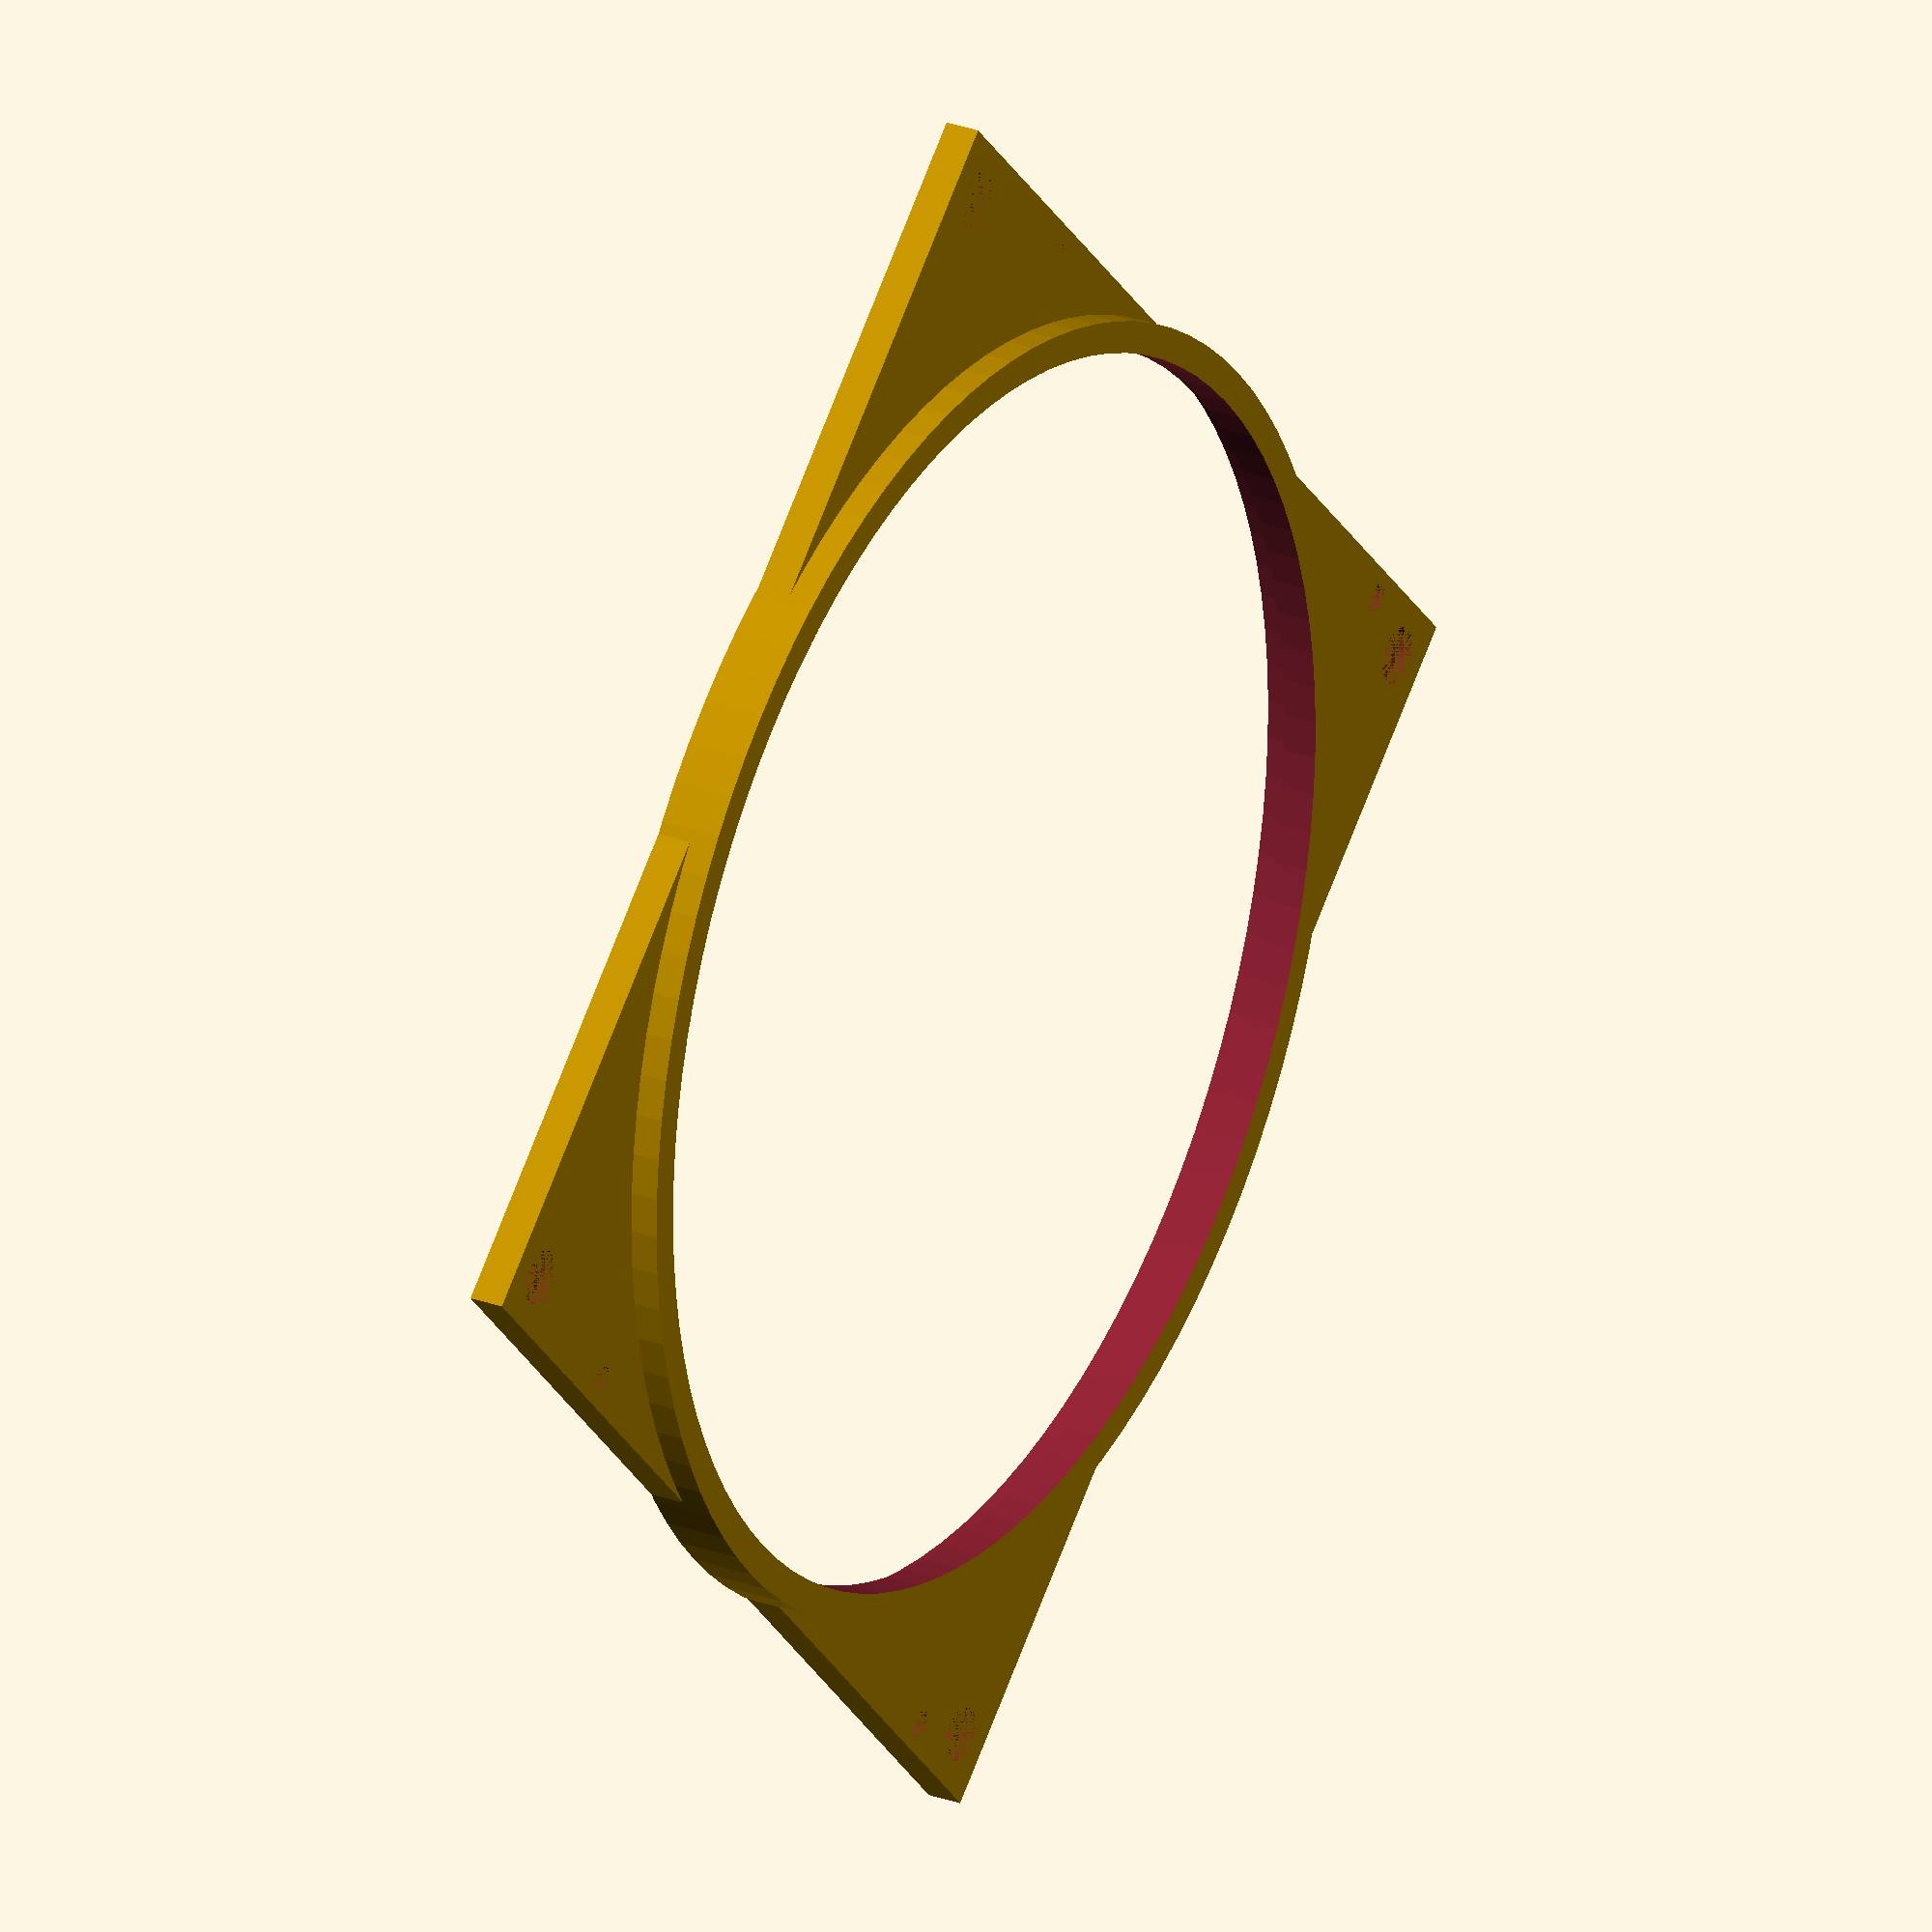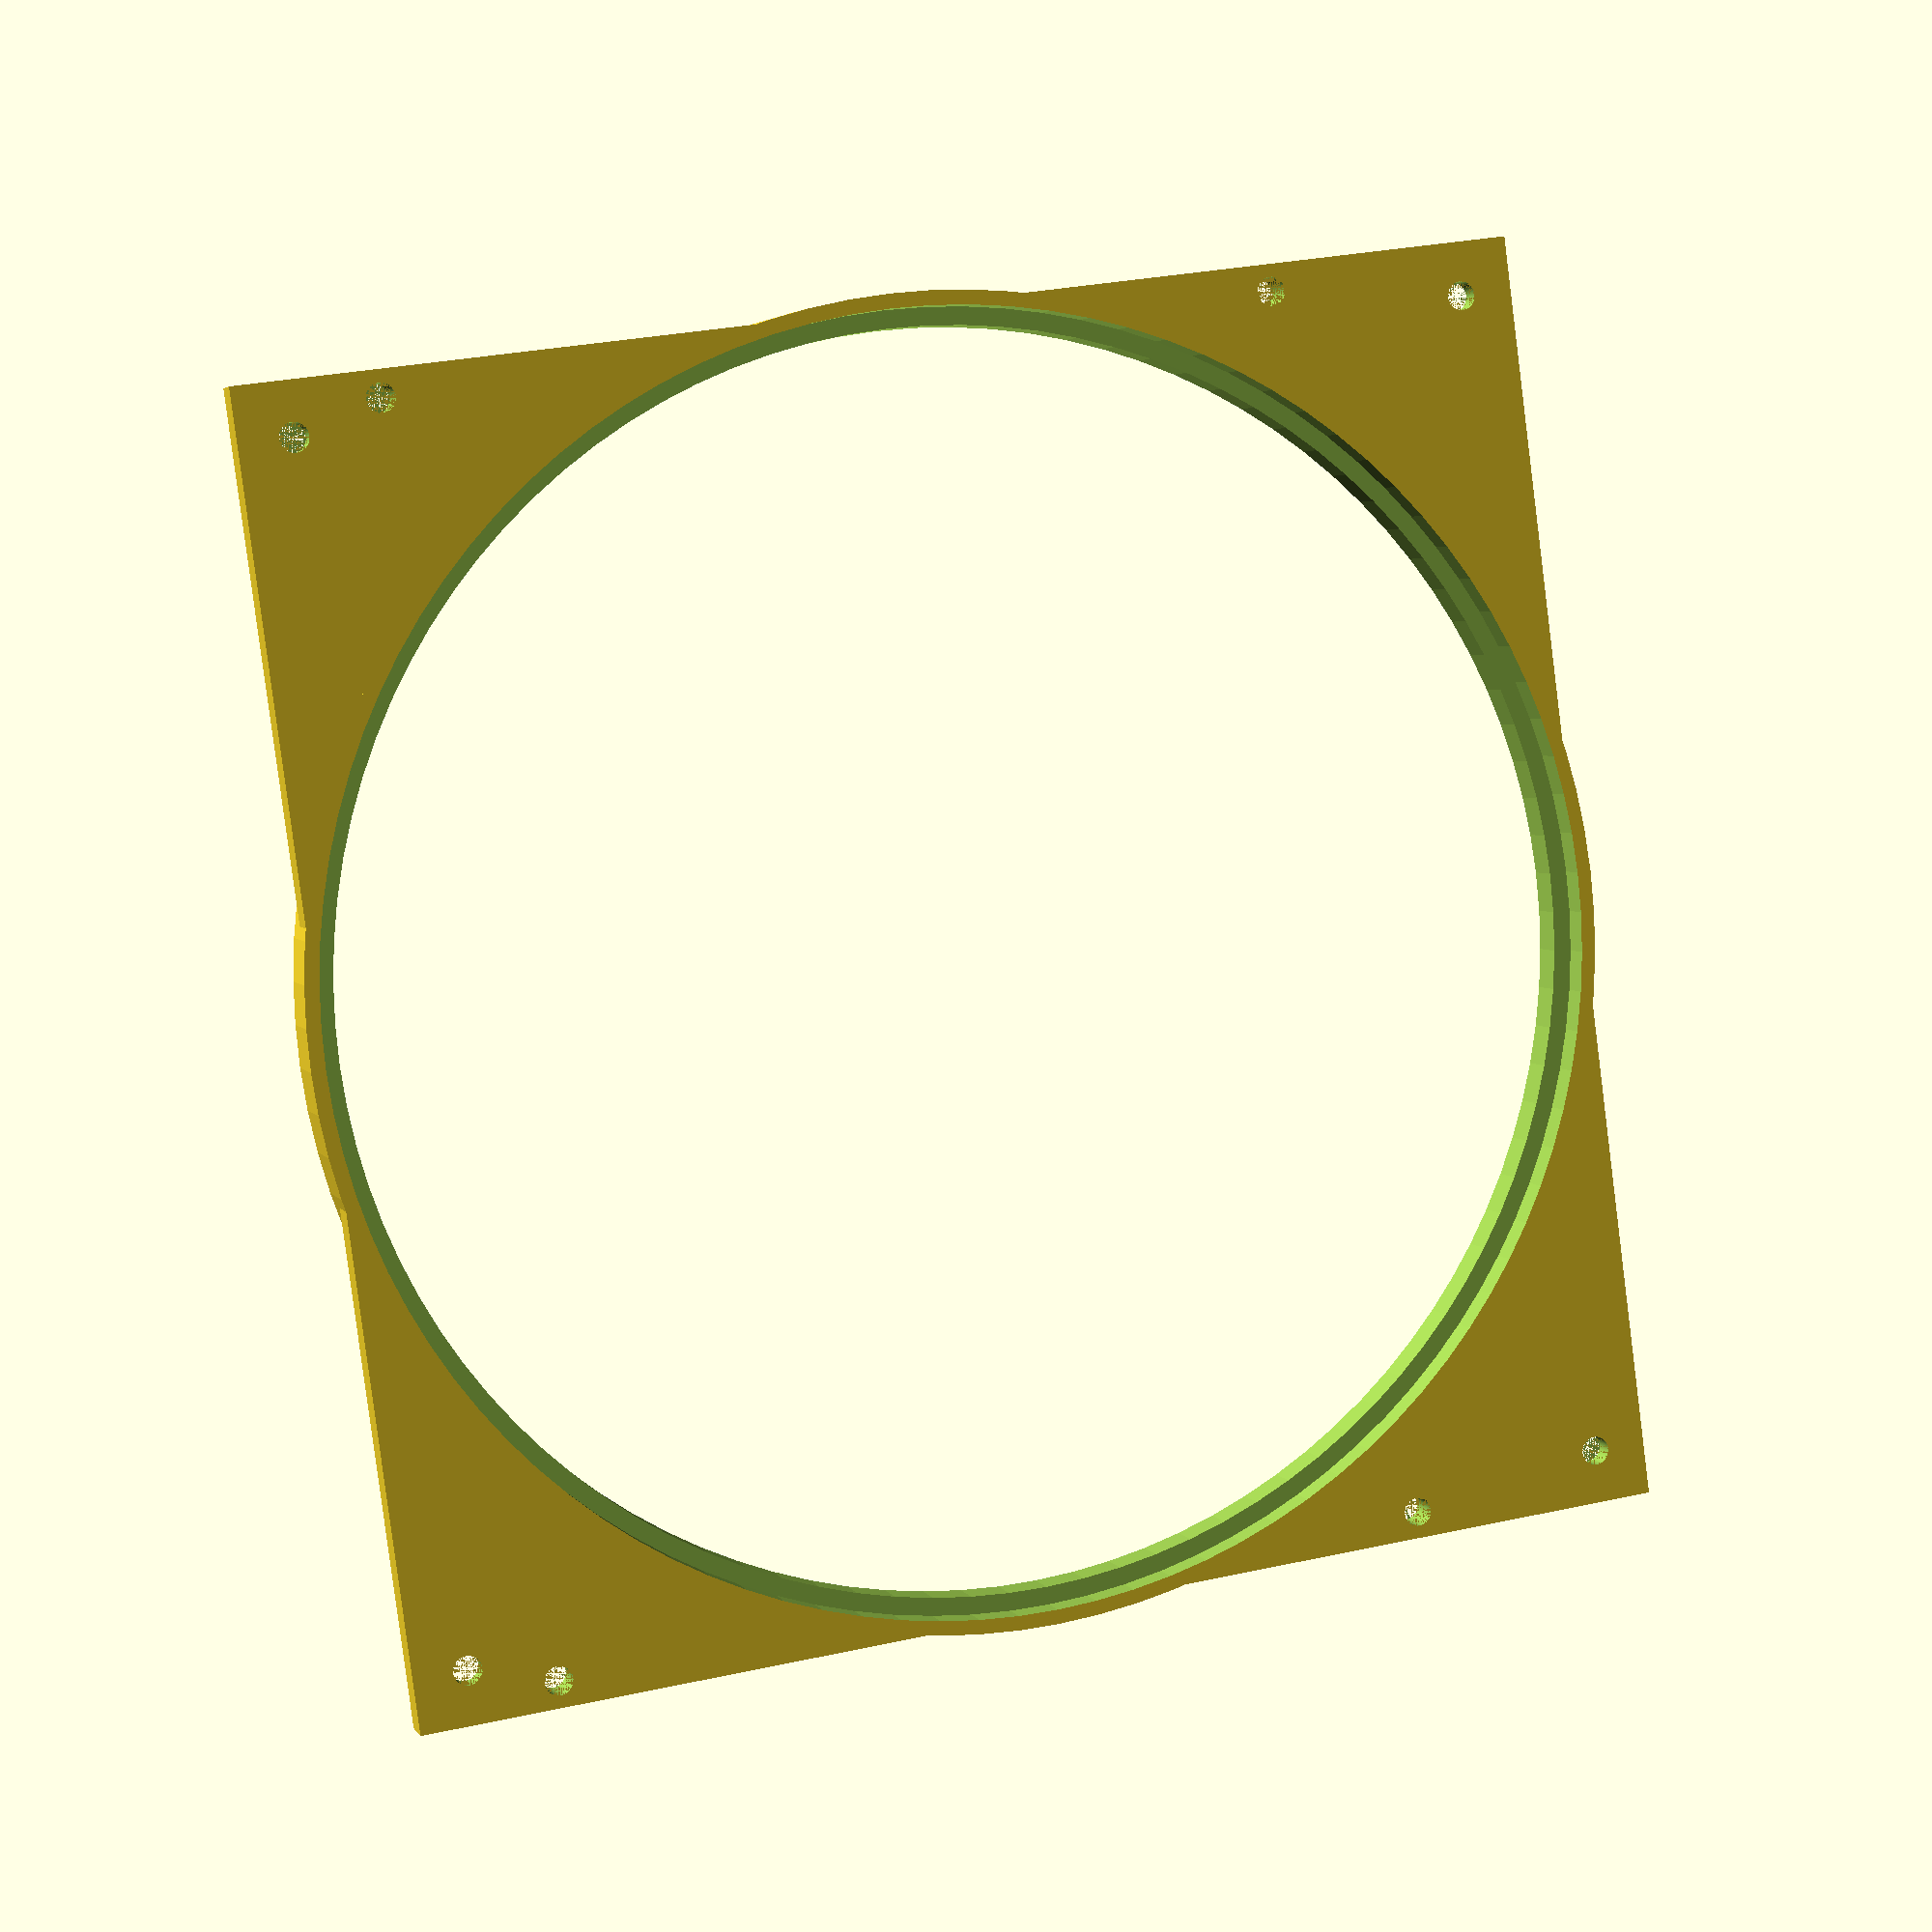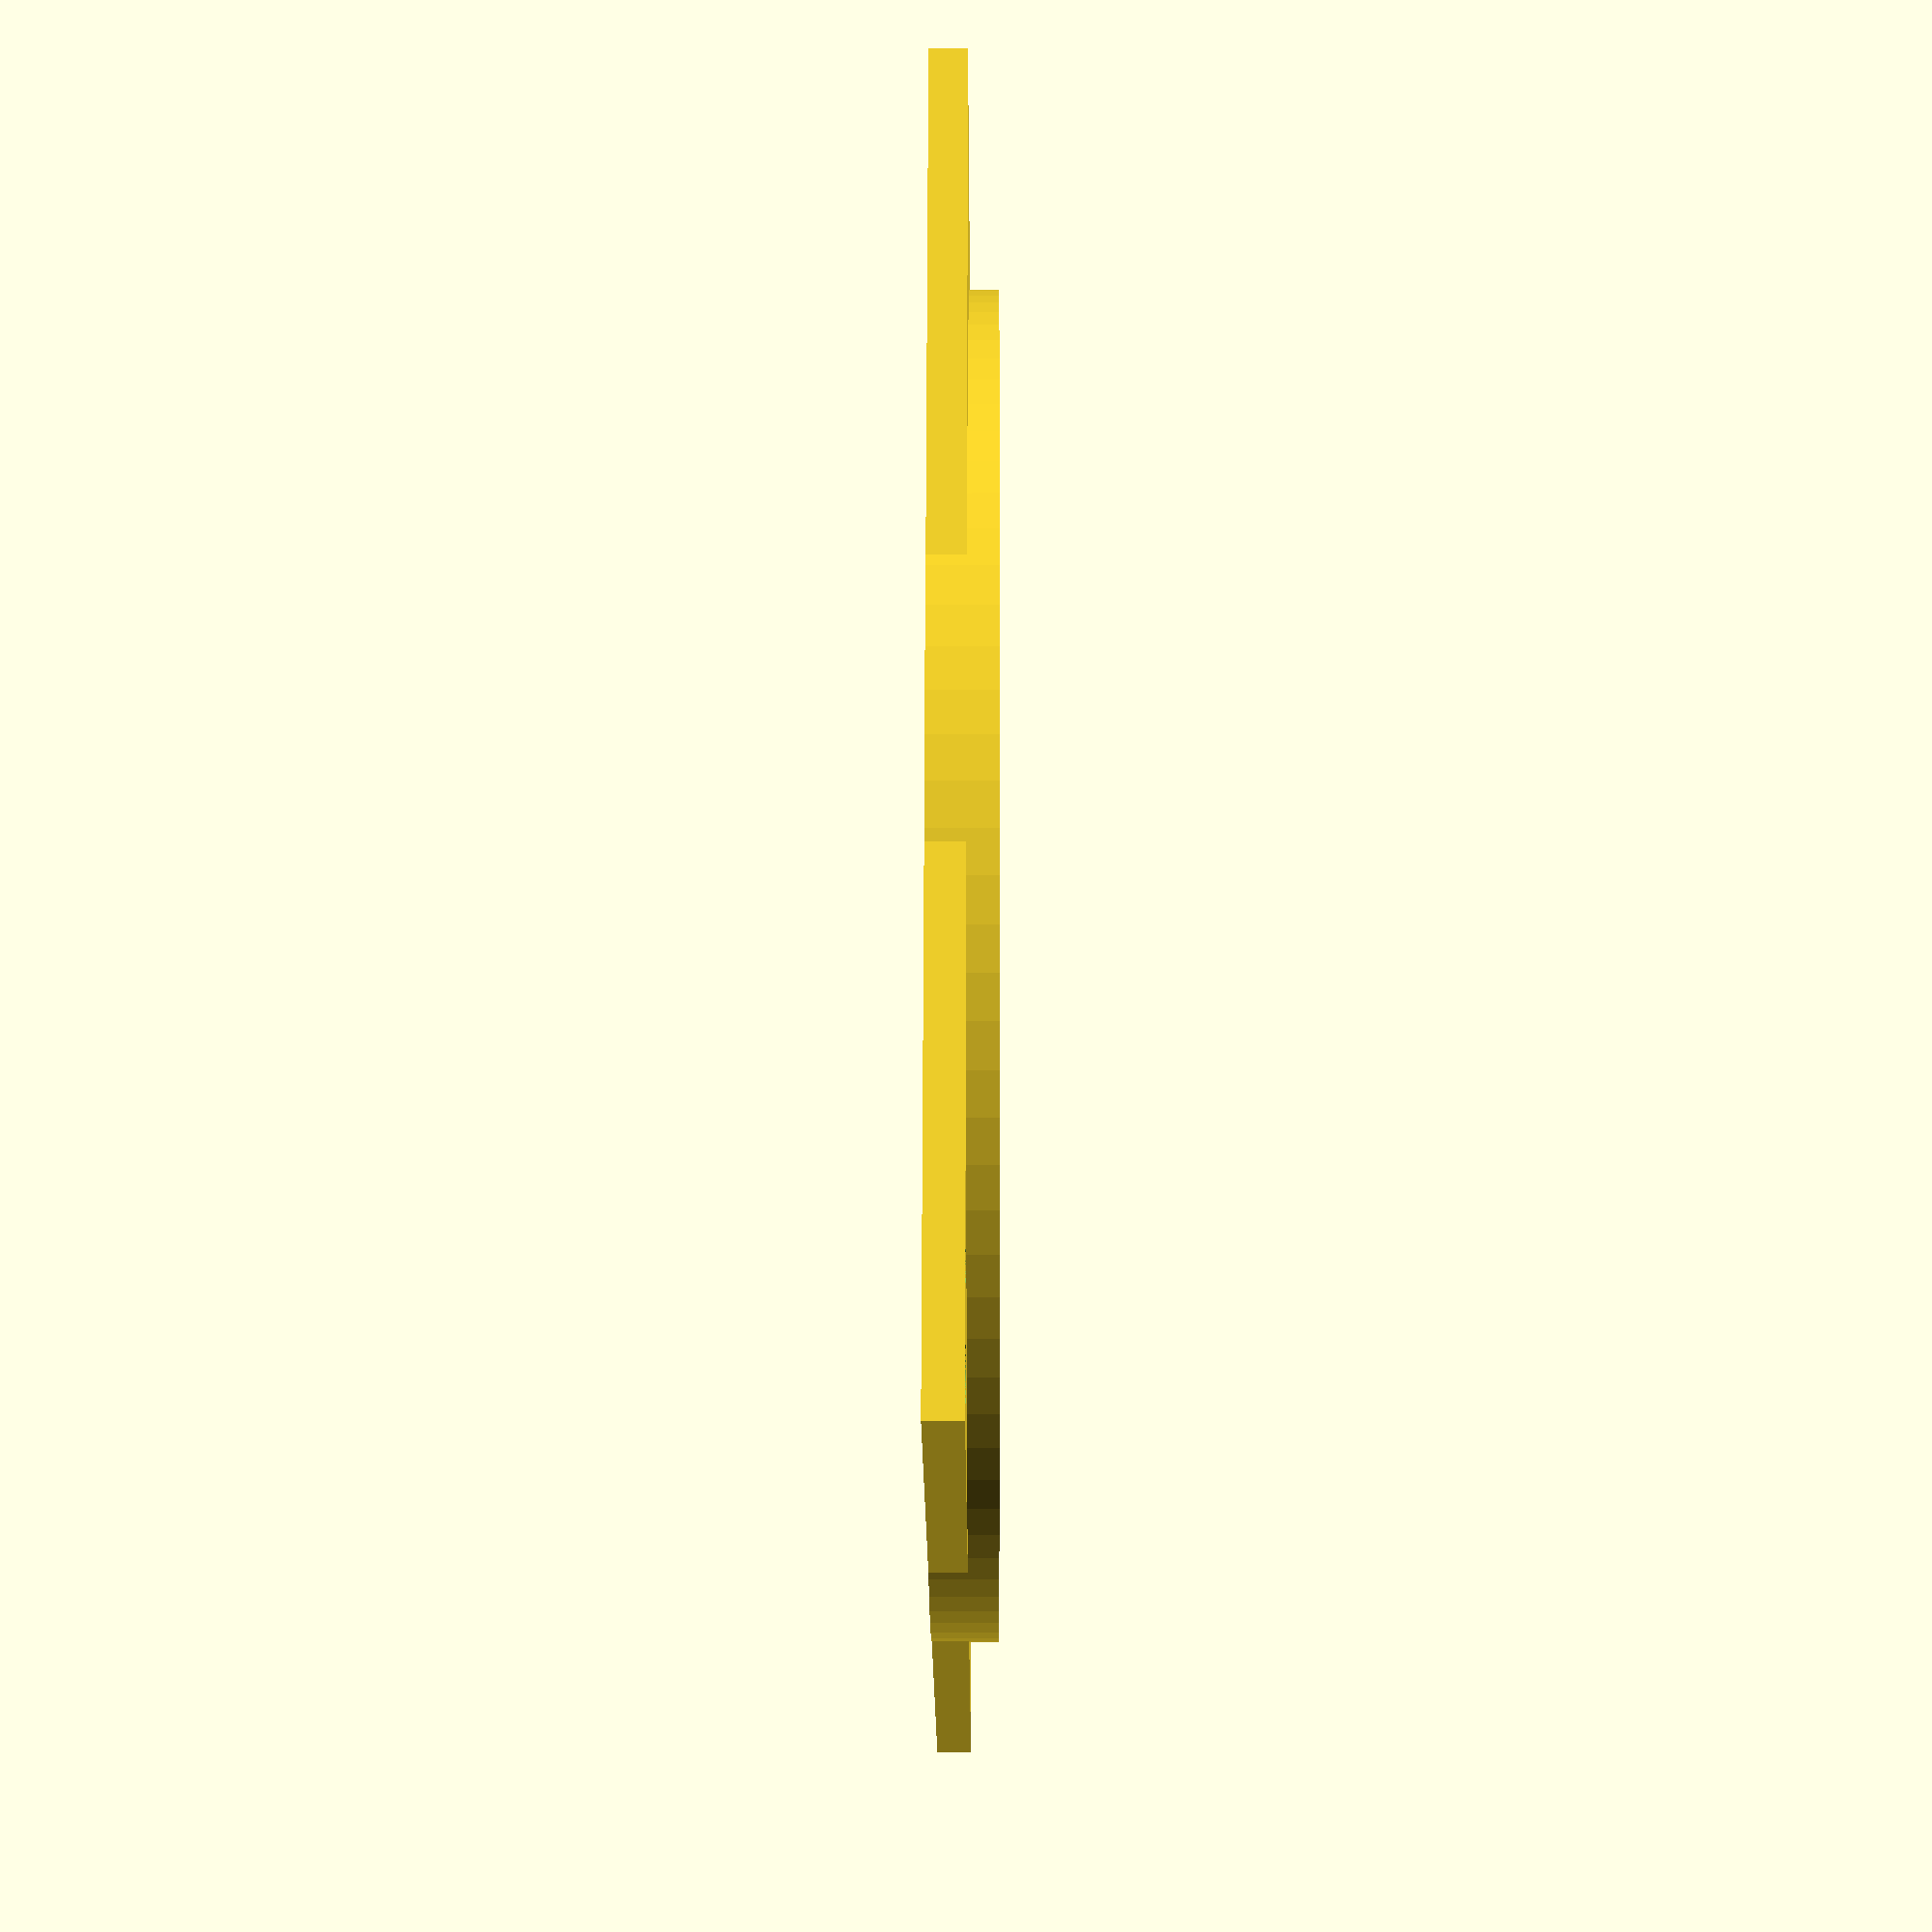
<openscad>
source_d = 180;
target_d = 140;

window_width = 145;
window_right_gap = 9.5;
center_offset = (source_d - window_width)/2 - window_right_gap;

core_h = 5;

adapter_thickness = 2;

screw_hole_d = 4;

source_through_h = core_h;

adapter_x_offset = center_offset + (source_d - target_d) / 2;

$fn = 100;

lip_h = 4;
lip_padding = 4;
lip_thickness = 5;
difference() {
    union() {
        cube([source_d, source_d, core_h]);
        translate([source_d/2, source_d/2,0]) {
            cylinder(h = source_through_h + lip_h, d = source_d + lip_padding);
        }
    }
    
    // Fan hole
    translate([source_d/2, source_d/2, -lip_h]) {
        cylinder(h = source_through_h + lip_h - 1, d = source_d);
    }

    // Lip hole
    translate([source_d/2, source_d/2, source_through_h - 2]) {
        cylinder(h = lip_h + 3, d = source_d - 5);
    }

    // Source Screw hole 1
    translate([7.5, 7.5, 0]) {
        cylinder(h = source_through_h, d = screw_hole_d);
    }



    // Source Screw hole 2
    translate([source_d - 7.5, 7.5, 0]) {
        cylinder(h = source_through_h, d = screw_hole_d);
    }

    // Source Screw hole 3
    translate([source_d - 7.5, source_d - 7.5, 0]) {
        cylinder(h = source_through_h, d = screw_hole_d);
    }


    // Source Screw hole 4
    translate([7.5, source_d - 7.5, 0]) {
        cylinder(h = source_through_h, d = screw_hole_d);
    }

    // Target Screw hole 1
    translate([adapter_x_offset + 7.5, 7.5 / 2, 0]) {
        cylinder(h = source_through_h, d = screw_hole_d);
    }

    // Target Screw hole 2
    translate([adapter_x_offset + target_d - 7.5, 7.5 / 2, 0]) {
        cylinder(h = source_through_h, d = screw_hole_d);
    } 

    // Target Screw hole 3
    translate([adapter_x_offset + 7.5, source_d - 7.5/2, 0]) {
        cylinder(h = source_through_h, d = screw_hole_d);
    }

    // Target Screw hole 4
    translate([adapter_x_offset + target_d - 7.5, source_d - 7.5/2, 0]) {
        cylinder(h = source_through_h, d = screw_hole_d);
    }

    // Source Screwhole Countersinks
    counter_sink_h = 2;
    counter_sink_r = 4;
    translate([7.5, 7.5, source_through_h - counter_sink_h]) {
        cylinder(h = counter_sink_h, r = counter_sink_r);
    }
    translate([source_d - 7.5, 7.5, source_through_h - counter_sink_h]) {
        cylinder(h = counter_sink_h, r = counter_sink_r);
    }
    translate([source_d - 7.5, source_d - 7.5, source_through_h - counter_sink_h]) {
        cylinder(h = counter_sink_h, r = counter_sink_r);
    }
    translate([7.5, source_d - 7.5, source_through_h - counter_sink_h]) {
        cylinder(h = counter_sink_h, r = counter_sink_r);
    }
}

</openscad>
<views>
elev=333.6 azim=46.1 roll=300.3 proj=o view=wireframe
elev=176.4 azim=187.6 roll=16.9 proj=p view=solid
elev=178.5 azim=292.6 roll=269.7 proj=p view=solid
</views>
